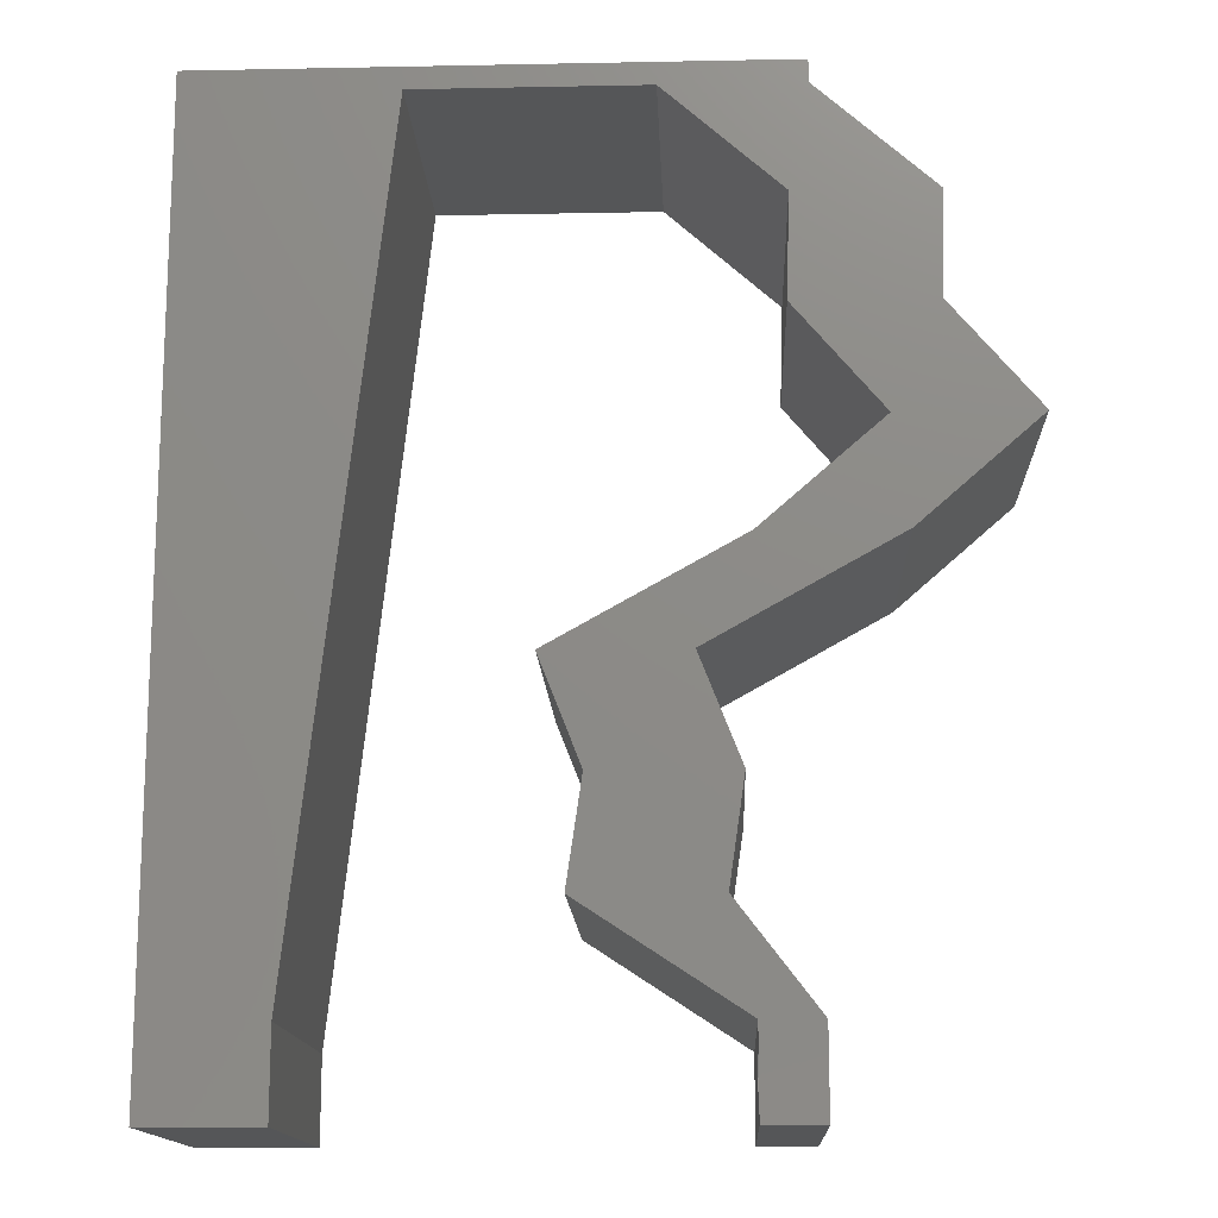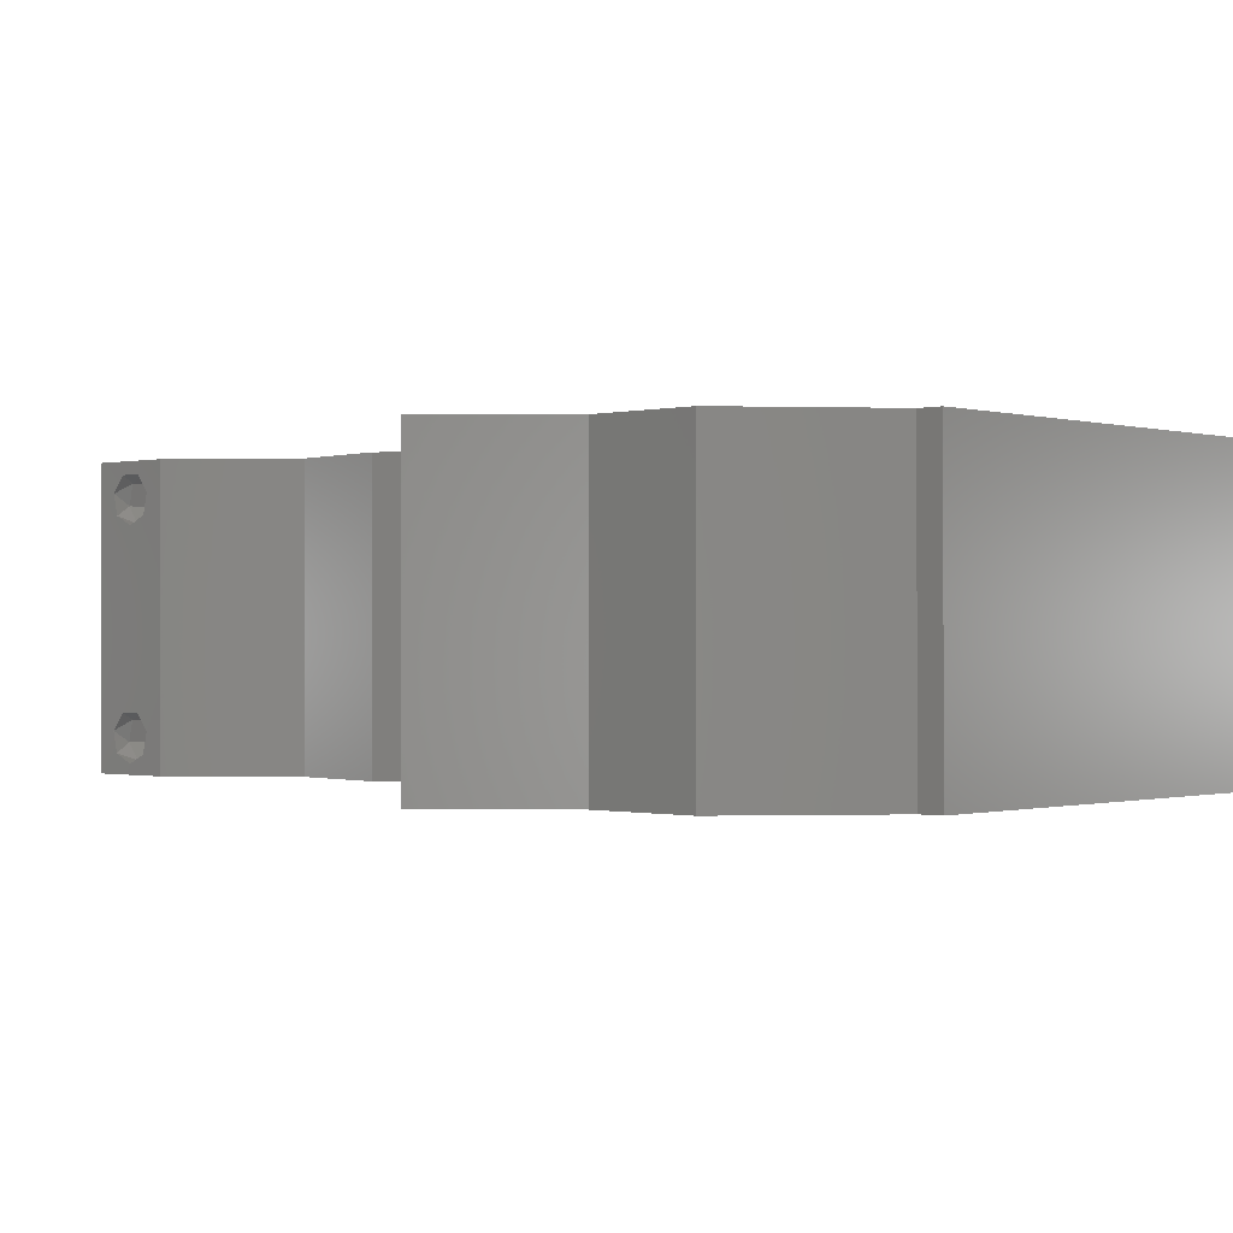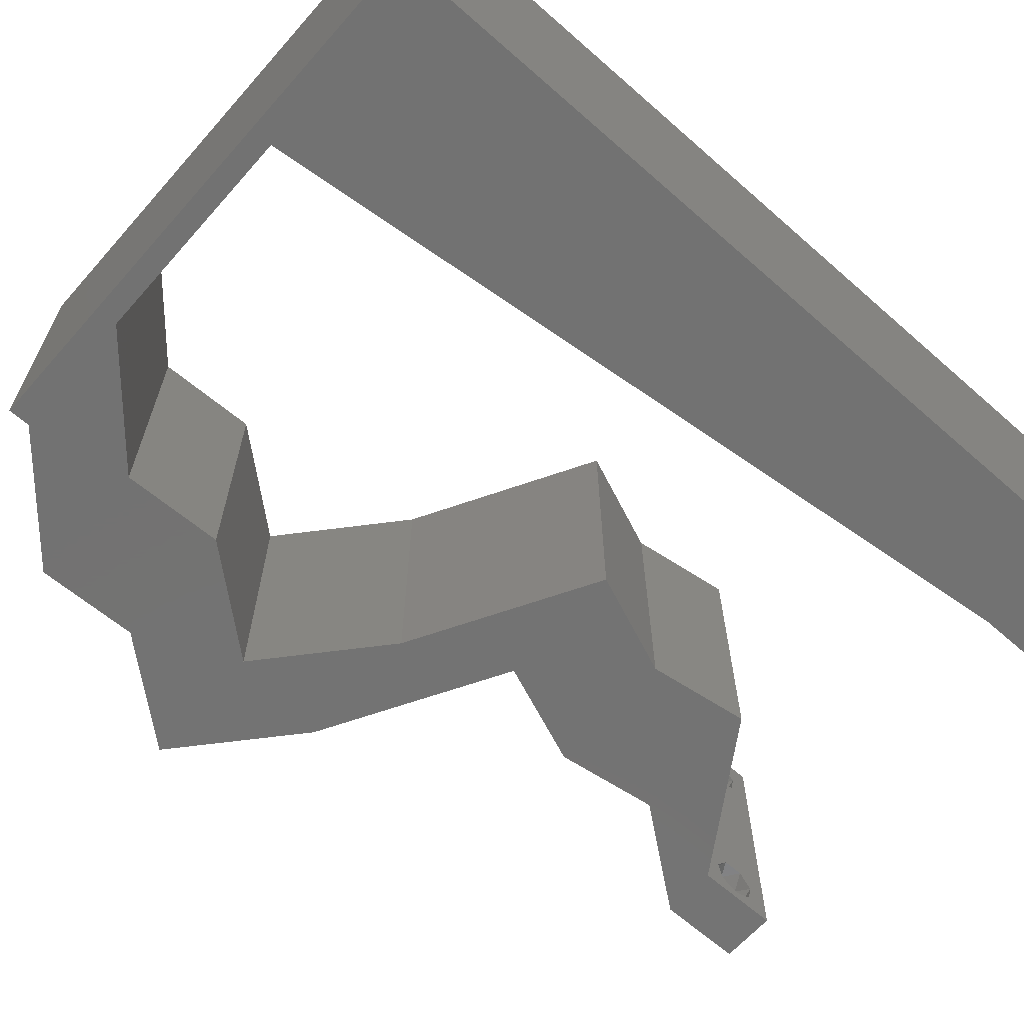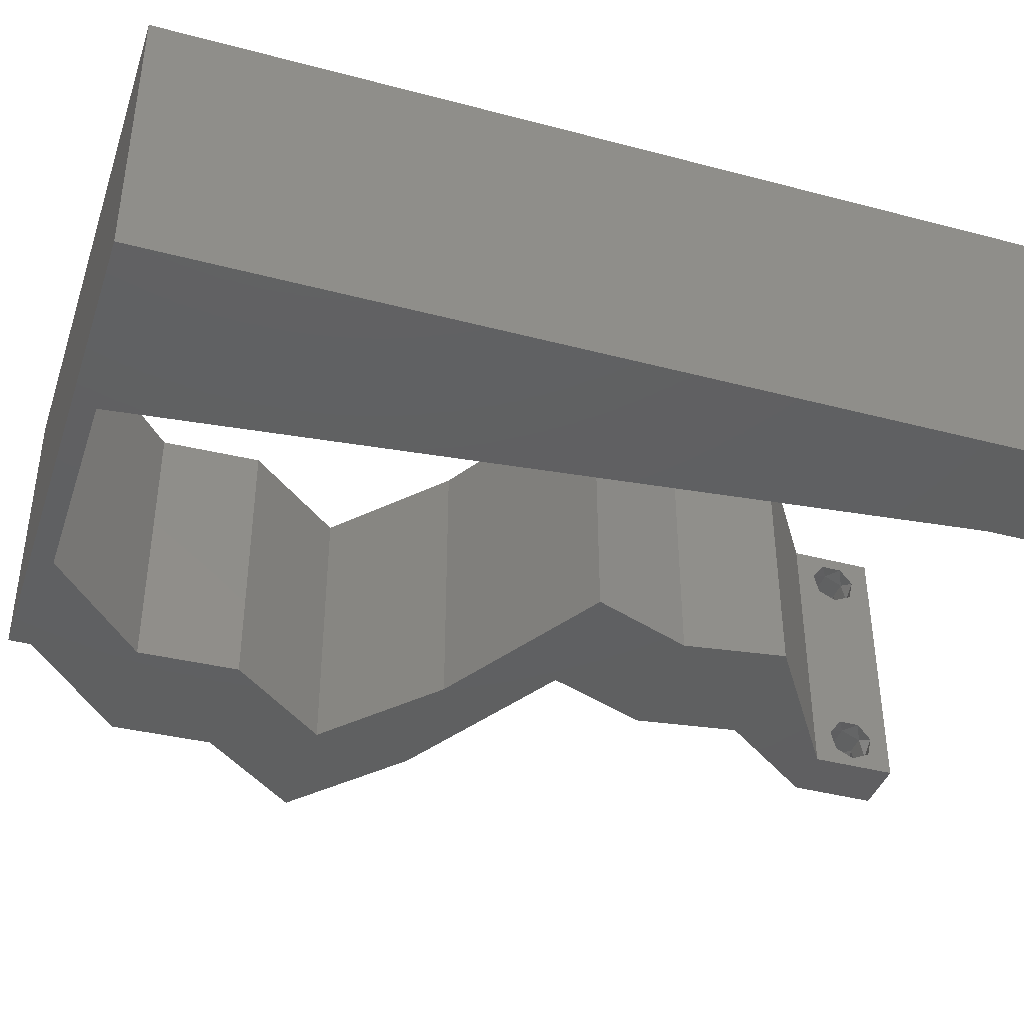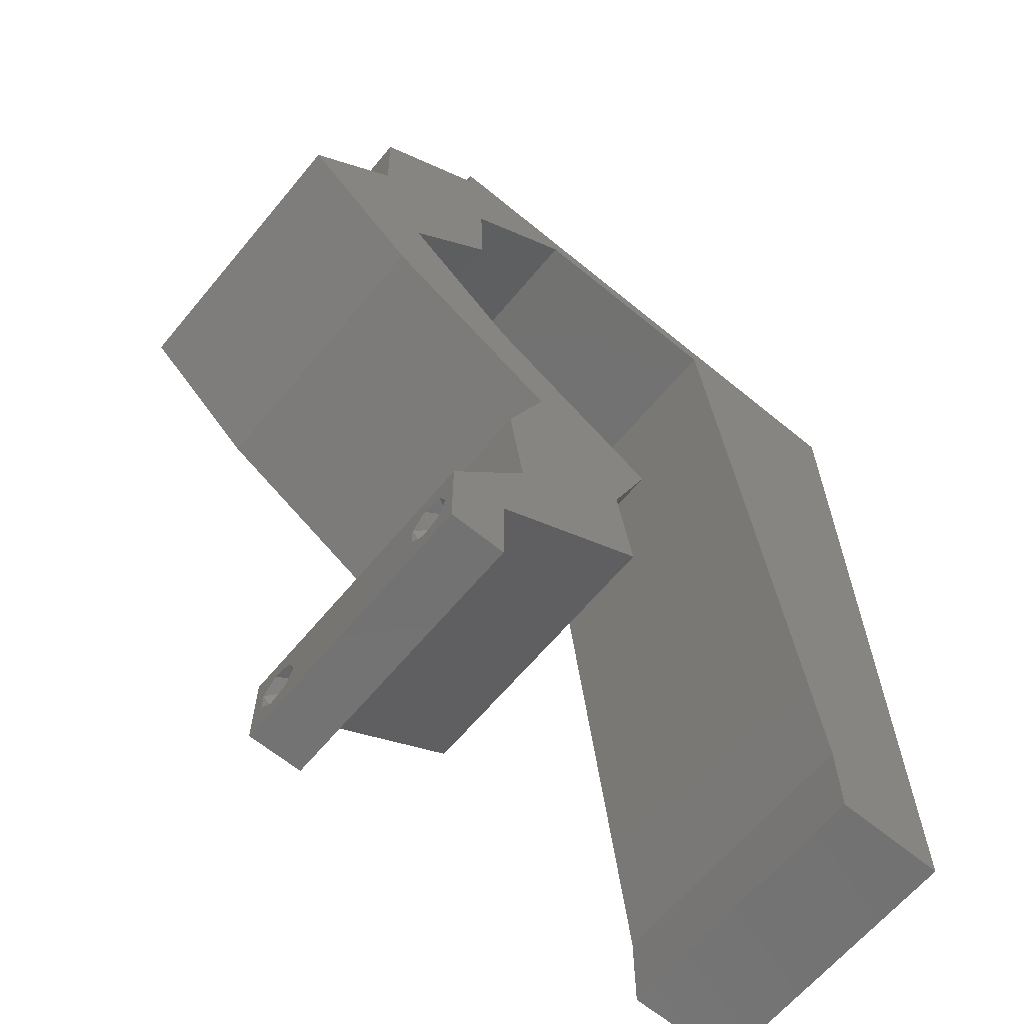
<metadata>
{"format":"stl","ext":"stl","renderer":"f3d","projection":"perspective","resolution":1024,"background":"white","views":[{"elev":-14.8,"azim":2.4,"up":"+Y"},{"elev":-0.5,"azim":131.8,"up":"+Z"},{"elev":-64.7,"azim":-131.5,"up":"+Z"},{"elev":-40.4,"azim":-108.0,"up":"+Z"},{"elev":-64.0,"azim":140.3,"up":"+Y"}]}
</metadata>
<code>
# stl→obj: 254 verts, 512 faces
v 0.04 -0.002262 0.003932
v 0.04 0 0.01
v 0.04 -0.006 0.01
v 0.04 -0.003 0.0159
v 0.04 -0.001671 0.00134
v 0.04 0 0
v 0.04 -0.001343 0.002778
v 0.04 -0.004657 0.002778
v 0.04 -0.006 0
v 0.04 -0.004329 0.00134
v 0.04 -0.003 0.0007
v 0.04 -0.002262 0.01913
v 0.04 -0.001343 0.01798
v 0.04 0 0.02
v 0.04 -0.004657 0.01798
v 0.04 -0.003738 0.01913
v 0.04 -0.006 0.02
v 0.04 -0.001671 0.01654
v 0.04 -0.004329 0.01654
v 0.04 -0.003738 0.003932
v 0.036 0 0.01
v 0.036 -0.002262 0.003932
v 0.036 -0.006 0.01
v 0.036 -0.003 0.0159
v 0.036 -0.001343 0.002778
v 0.036 0 0
v 0.036 -0.001671 0.00134
v 0.036 -0.004329 0.00134
v 0.036 -0.006 0
v 0.036 -0.004657 0.002778
v 0.036 -0.003 0.0007
v 0.036 -0.003738 0.01913
v 0.036 -0.004657 0.01798
v 0.036 -0.006 0.02
v 0.036 0 0.02
v 0.036 -0.001343 0.01798
v 0.036 -0.002262 0.01913
v 0.036 -0.004329 0.01654
v 0.036 -0.001671 0.01654
v 0.036 -0.003738 0.003932
v 0.04454 0.03651 0.02
v 0.0457 0.02921 0.02
v 0.05409 0.03651 0.02
v 0 -0.006 0.02
v 0.008 -0.006 0.02
v 0.004 -0.003 0.02
v 0.008 0 0.02
v 0 0 0.02
v 0.03841 0.04381 0.02
v 0.04796 0.04381 0.02
v 0.04329 0.04746 0.02
v 0.04817 0.05112 0.02
v 0.03862 0.05112 0.02
v 0.00423 0.005943 0.02
v 0.01 0.06 0.02
v 0 0.06 0.02
v 0.00488 0.05579 0.02
v 0.03548 0.0146 0.02
v 0.03261 0.02191 0.02
v 0.03049 0.01644 0.02
v 0.02961 0.02556 0.02
v 0.02306 0.02191 0.02
v 0.02827 0.02045 0.02
v 0.03442 0.007302 0.02
v 0.03016 0.01064 0.02
v 0 0.024 0.02
v 0 0.012 0.02
v 0.004853 0.018 0.02
v 0.03044 0.003651 0.02
v 0.02487 0.007302 0.02
v 0.009286 0.01168 0.02
v 0.01057 0.02337 0.02
v 0.009059 0.05242 0.02
v 0 0.048 0.02
v 0.006412 0.04156 0.02
v 0.01443 0.05842 0.02
v 0.01314 0.04673 0.02
v 0.02593 0.0146 0.02
v 0 0.036 0.02
v 0.005653 0.02982 0.02
v 0.038 -0.003 0.02
v 0.01186 0.03505 0.02
v 0.03521 0.002738 0.02
v 0.02 0.06 0.02
v 0.02244 0.05842 0.02
v 0.03 0.06 0.02
v 0.03045 0.05842 0.02
v 0.04 0.05842 0.02
v 0.04 0.06 0.02
v 0.03615 0.02921 0.02
v 0.03915 0.02556 0.02
v 0 -0.006 0.01
v 0 -0.003 0.015
v 0 0 0.01
v 0 -0.006 0
v 0 -0.003 0.005
v 0 0 0
v 0.004 -0.006 0.015
v 0.008 -0.006 0.01
v 0.004 -0.006 0.005
v 0.008 -0.006 0
v 0 0.048 0
v 0 0.051 0.0114
v 0 0.06 0
v 0 0.009 0.0114
v 0 0.06 0.01
v 0 0.036 0
v 0 0.03 0.01008
v 0 0.0415 0.01023
v 0 0.024 0
v 0 0.0185 0.01023
v 0 0.012 0
v 0 0.005337 0.005128
v 0.05409 0.03651 0
v 0.0457 0.02921 0
v 0.04454 0.03651 0
v 0.004 -0.003 0
v 0.008 0 0
v 0.03841 0.04381 0
v 0.04329 0.04746 0
v 0.04796 0.04381 0
v 0.04817 0.05112 0
v 0.03862 0.05112 0
v 0.00423 0.005943 0
v 0.01 0.06 0
v 0.00488 0.05579 0
v 0.03548 0.0146 0
v 0.03049 0.01644 0
v 0.03261 0.02191 0
v 0.02961 0.02556 0
v 0.02827 0.02045 0
v 0.02306 0.02191 0
v 0.03442 0.007302 0
v 0.03016 0.01064 0
v 0.004853 0.018 0
v 0.03044 0.003651 0
v 0.02487 0.007302 0
v 0.009286 0.01168 0
v 0.01057 0.02337 0
v 0.009059 0.05242 0
v 0.006412 0.04156 0
v 0.01443 0.05842 0
v 0.01314 0.04673 0
v 0.02593 0.0146 0
v 0.005653 0.02982 0
v 0.038 -0.003 0
v 0.01186 0.03505 0
v 0.03521 0.002738 0
v 0.02 0.06 0
v 0.02244 0.05842 0
v 0.03 0.06 0
v 0.03045 0.05842 0
v 0.04 0.06 0
v 0.04 0.05842 0
v 0.03615 0.02921 0
v 0.03915 0.02556 0
v 0.008 0 0.01
v 0.008 -0.003 0.015
v 0.008 -0.003 0.005
v 0.015 0.06 0.01134
v 0.025 0.06 0.008977
v 0.006575 0.06 0.007337
v 0.03344 0.06 0.01273
v 0.04 0.06 0.01
v 0.03407 0.06 0.005945
v 0.005798 0.06 0.01422
v 0.04 0.05842 0.01
v 0.04408 0.05477 0.005494
v 0.04408 0.05477 0.01448
v 0.04817 0.05112 0.01
v 0.04806 0.04746 0.015
v 0.04796 0.04381 0.01
v 0.04806 0.04746 0.005
v 0.05102 0.04016 0.015
v 0.05409 0.03651 0.01
v 0.05102 0.04016 0.005
v 0.0499 0.03286 0.005494
v 0.0499 0.03286 0.01448
v 0.0457 0.02921 0.01
v 0.03906 0.0255 0.007678
v 0.03261 0.02191 0.01
v 0.04112 0.02665 0.01466
v 0.03662 0.02414 0.01462
v 0.03404 0.01826 0.015
v 0.03548 0.0146 0.01
v 0.03404 0.01826 0.005
v 0.03495 0.01095 0.015
v 0.03442 0.007302 0.01
v 0.03495 0.01095 0.005
v 0.03721 0.003651 0.015
v 0.03721 0.003651 0.005
v 0.02487 0.007302 0.01
v 0.0254 0.01095 0.015
v 0.02593 0.0146 0.01
v 0.0254 0.01095 0.005
v 0.0245 0.01826 0.015
v 0.02306 0.02191 0.01
v 0.0245 0.01826 0.005
v 0.0297 0.02561 0.007678
v 0.03615 0.02921 0.01
v 0.02765 0.02446 0.01466
v 0.03215 0.02697 0.01462
v 0.04035 0.03286 0.005494
v 0.04035 0.03286 0.01448
v 0.04454 0.03651 0.01
v 0.04148 0.04016 0.015
v 0.03841 0.04381 0.01
v 0.04148 0.04016 0.005
v 0.03852 0.04746 0.015
v 0.03862 0.05112 0.01
v 0.03852 0.04746 0.005
v 0.03454 0.05477 0.005494
v 0.03454 0.05477 0.01448
v 0.03045 0.05842 0.01
v 0.02277 0.05842 0.007947
v 0.01443 0.05842 0.01
v 0.02521 0.05842 0.01437
v 0.01986 0.05842 0.01446
v 0.008964 0.008763 0.01155
v 0.01346 0.04965 0.01155
v 0.009982 0.01801 0.01026
v 0.01245 0.04041 0.01026
v 0.01121 0.02921 0.01
v 0.01384 0.05303 0.005
v 0.0375 -0.003738 0.01607
v 0.0385 -0.002262 0.01607
v 0.03888 -0.003738 0.01607
v 0.03712 -0.002262 0.01607
v 0.03873 -0.003 0.0193
v 0.03727 -0.004329 0.01866
v 0.03725 -0.003 0.0193
v 0.03873 -0.004657 0.01722
v 0.03725 -0.004657 0.01722
v 0.03875 -0.004329 0.01866
v 0.03798 -0.001664 0.01865
v 0.03685 -0.001671 0.01866
v 0.03727 -0.001343 0.01722
v 0.03875 -0.001343 0.01722
v 0.03914 -0.001674 0.01866
v 0.03727 -0.002262 0.0008684
v 0.03873 -0.003738 0.0008684
v 0.03726 -0.003758 0.0008785
v 0.03874 -0.002242 0.0008785
v 0.03727 -0.004657 0.002022
v 0.03873 -0.004329 0.00346
v 0.03875 -0.004657 0.002022
v 0.03727 -0.003 0.0041
v 0.03875 -0.003 0.0041
v 0.03725 -0.004329 0.00346
v 0.03873 -0.001343 0.002022
v 0.03725 -0.001343 0.002022
v 0.03802 -0.001678 0.003468
v 0.03687 -0.001668 0.003456
v 0.03916 -0.001671 0.00346
f 1 2 3
f 2 4 3
f 5 6 7
f 8 9 10
f 10 9 11
f 11 6 5
f 12 13 14
f 15 16 17
f 17 12 14
f 16 12 17
f 9 6 11
f 14 18 2
f 13 18 14
f 3 19 17
f 19 15 17
f 6 2 7
f 3 9 8
f 2 18 4
f 4 19 3
f 7 2 1
f 20 3 8
f 1 3 20
f 21 22 23
f 23 24 21
f 25 26 27
f 28 29 30
f 31 29 28
f 27 26 31
f 32 33 34
f 35 36 37
f 37 34 35
f 34 33 38
f 32 34 37
f 26 29 31
f 34 38 23
f 39 35 21
f 39 36 35
f 29 23 30
f 21 26 25
f 23 38 24
f 21 24 39
f 30 23 40
f 23 22 40
f 25 22 21
f 41 42 43
f 44 45 46
f 47 48 46
f 49 50 51
f 52 53 51
f 48 47 54
f 55 56 57
f 50 41 43
f 58 59 60
f 61 62 63
f 64 58 65
f 66 67 68
f 69 64 65
f 70 69 65
f 71 72 68
f 73 74 75
f 56 74 57
f 76 55 73
f 77 73 75
f 62 78 63
f 74 73 57
f 65 58 60
f 78 70 65
f 71 67 54
f 79 66 80
f 59 61 63
f 34 17 81
f 72 82 80
f 50 52 51
f 48 44 46
f 45 47 46
f 64 69 83
f 78 65 60
f 53 49 51
f 72 66 68
f 67 71 68
f 80 82 75
f 79 80 75
f 74 79 75
f 14 35 81
f 63 78 60
f 82 77 75
f 66 72 80
f 59 63 60
f 73 55 57
f 67 48 54
f 17 14 81
f 35 14 83
f 35 34 81
f 69 35 83
f 76 84 55
f 84 76 85
f 77 76 73
f 47 71 54
f 86 84 85
f 87 88 89
f 86 87 89
f 88 53 52
f 87 53 88
f 49 41 50
f 42 41 90
f 91 42 90
f 59 91 90
f 61 59 90
f 14 64 83
f 87 86 85
f 92 93 94
f 48 93 44
f 95 96 97
f 94 96 92
f 44 93 92
f 94 93 48
f 92 96 95
f 97 96 94
f 45 98 99
f 92 98 44
f 95 100 92
f 99 100 101
f 44 98 45
f 99 98 92
f 101 100 95
f 92 100 99
f 102 103 104
f 48 105 94
f 106 103 56
f 67 105 48
f 56 103 74
f 107 108 109
f 110 108 107
f 79 108 66
f 109 108 79
f 66 111 67
f 112 111 110
f 111 108 110
f 66 108 111
f 74 109 79
f 107 109 102
f 97 113 112
f 112 105 111
f 109 103 102
f 112 113 105
f 111 105 67
f 74 103 109
f 94 113 97
f 105 113 94
f 104 103 106
f 114 115 116
f 95 117 101
f 118 117 97
f 119 120 121
f 122 120 123
f 97 124 118
f 125 126 104
f 121 114 116
f 127 128 129
f 130 131 132
f 133 134 127
f 110 135 112
f 136 134 133
f 137 134 136
f 138 135 139
f 140 141 102
f 104 126 102
f 142 140 125
f 143 141 140
f 132 131 144
f 102 126 140
f 134 128 127
f 144 134 137
f 138 124 112
f 107 145 110
f 129 131 130
f 29 146 9
f 139 145 147
f 121 120 122
f 97 117 95
f 101 117 118
f 133 148 136
f 144 128 134
f 123 120 119
f 139 135 110
f 112 135 138
f 145 141 147
f 107 141 145
f 102 141 107
f 6 146 26
f 131 128 144
f 147 141 143
f 110 145 139
f 129 128 131
f 140 126 125
f 112 124 97
f 9 146 6
f 26 148 6
f 26 146 29
f 136 148 26
f 125 149 142
f 149 150 142
f 143 140 142
f 118 124 138
f 151 150 149
f 152 153 154
f 151 153 152
f 123 154 122
f 152 154 123
f 119 121 116
f 115 155 116
f 156 155 115
f 129 155 156
f 130 155 129
f 6 148 133
f 152 150 151
f 157 158 99
f 45 158 47
f 118 159 101
f 99 159 157
f 47 158 157
f 99 158 45
f 101 159 99
f 157 159 118
f 125 160 149
f 86 161 84
f 160 161 149
f 84 161 160
f 125 162 160
f 86 163 161
f 149 161 151
f 84 160 55
f 104 162 125
f 106 162 104
f 89 163 86
f 164 163 89
f 161 165 151
f 160 166 55
f 163 165 161
f 162 166 160
f 151 165 153
f 153 165 164
f 56 166 106
f 55 166 56
f 106 166 162
f 164 165 163
f 164 89 88
f 88 167 164
f 154 153 164
f 164 167 154
f 154 168 122
f 52 169 88
f 88 169 167
f 170 169 52
f 170 168 169
f 169 168 167
f 167 168 154
f 122 168 170
f 170 171 172
f 50 171 52
f 122 173 121
f 172 173 170
f 52 171 170
f 172 171 50
f 170 173 122
f 121 173 172
f 50 174 172
f 175 174 43
f 172 176 121
f 114 176 175
f 43 174 50
f 172 174 175
f 121 176 114
f 175 176 172
f 114 177 115
f 42 178 43
f 43 178 175
f 179 178 42
f 178 177 175
f 179 177 178
f 175 177 114
f 115 177 179
f 115 180 156
f 156 180 129
f 129 180 181
f 179 180 115
f 42 182 179
f 181 183 59
f 59 183 91
f 91 182 42
f 182 183 180
f 91 183 182
f 180 183 181
f 182 180 179
f 59 184 181
f 185 184 58
f 181 186 129
f 127 186 185
f 58 184 59
f 181 184 185
f 129 186 127
f 185 186 181
f 185 187 188
f 64 187 58
f 127 189 133
f 188 189 185
f 58 187 185
f 188 187 64
f 185 189 127
f 133 189 188
f 64 190 188
f 2 190 14
f 6 191 2
f 188 191 133
f 188 190 2
f 14 190 64
f 133 191 6
f 2 191 188
f 3 17 34
f 34 23 3
f 29 9 3
f 3 23 29
f 69 192 21
f 21 192 136
f 21 35 69
f 70 192 69
f 136 26 21
f 136 192 137
f 192 193 194
f 78 193 70
f 137 195 144
f 194 195 192
f 70 193 192
f 194 193 78
f 192 195 137
f 144 195 194
f 78 196 194
f 197 196 62
f 194 198 144
f 132 198 197
f 62 196 78
f 194 196 197
f 197 198 194
f 144 198 132
f 132 199 130
f 130 199 155
f 197 199 132
f 155 199 200
f 62 201 197
f 200 202 90
f 90 202 61
f 61 201 62
f 201 202 199
f 61 202 201
f 201 199 197
f 199 202 200
f 155 203 116
f 41 204 90
f 90 204 200
f 205 204 41
f 205 203 204
f 204 203 200
f 200 203 155
f 116 203 205
f 41 206 205
f 207 206 49
f 205 208 116
f 119 208 207
f 49 206 41
f 205 206 207
f 116 208 119
f 207 208 205
f 207 209 210
f 53 209 49
f 119 211 123
f 210 211 207
f 49 209 207
f 210 209 53
f 207 211 119
f 123 211 210
f 123 212 152
f 87 213 53
f 53 213 210
f 214 213 87
f 214 212 213
f 213 212 210
f 210 212 123
f 152 212 214
f 150 215 142
f 152 215 150
f 142 215 216
f 214 215 152
f 87 217 214
f 216 218 76
f 76 218 85
f 85 217 87
f 215 218 216
f 217 215 214
f 217 218 215
f 85 218 217
f 138 219 118
f 76 220 216
f 157 219 47
f 77 220 76
f 47 219 71
f 71 221 72
f 139 221 138
f 82 222 77
f 222 223 147
f 143 222 147
f 72 223 82
f 82 223 222
f 221 223 72
f 147 223 139
f 139 223 221
f 221 219 138
f 143 220 222
f 142 224 143
f 143 224 220
f 71 219 221
f 222 220 77
f 216 224 142
f 220 224 216
f 118 219 157
f 4 24 225
f 24 4 226
f 4 225 227
f 24 226 228
f 229 230 231
f 230 232 233
f 230 229 234
f 232 230 234
f 235 229 231
f 235 231 236
f 232 225 233
f 237 226 238
f 229 235 239
f 225 232 227
f 226 237 228
f 237 238 235
f 33 32 230
f 12 16 229
f 15 19 232
f 36 39 237
f 33 230 233
f 230 32 231
f 15 232 234
f 229 16 234
f 32 37 231
f 38 33 233
f 18 13 238
f 16 15 234
f 225 38 233
f 226 18 238
f 237 235 236
f 235 238 239
f 36 237 236
f 12 229 239
f 238 13 239
f 232 19 227
f 237 39 228
f 231 37 236
f 4 18 226
f 24 38 225
f 19 4 227
f 39 24 228
f 13 12 239
f 37 36 236
f 31 11 240
f 11 31 241
f 241 31 242
f 240 11 243
f 244 245 246
f 245 247 248
f 247 245 249
f 245 244 249
f 241 244 246
f 240 250 251
f 250 252 251
f 250 240 243
f 244 241 242
f 251 252 253
f 252 250 254
f 248 247 252
f 20 8 245
f 40 22 247
f 28 30 244
f 5 7 250
f 245 8 246
f 20 245 248
f 40 247 249
f 244 30 249
f 1 20 248
f 8 10 246
f 25 27 251
f 30 40 249
f 10 11 241
f 27 31 240
f 10 241 246
f 27 240 251
f 248 252 254
f 252 247 253
f 28 244 242
f 5 250 243
f 247 22 253
f 250 7 254
f 1 248 254
f 25 251 253
f 22 25 253
f 7 1 254
f 11 5 243
f 31 28 242

</code>
